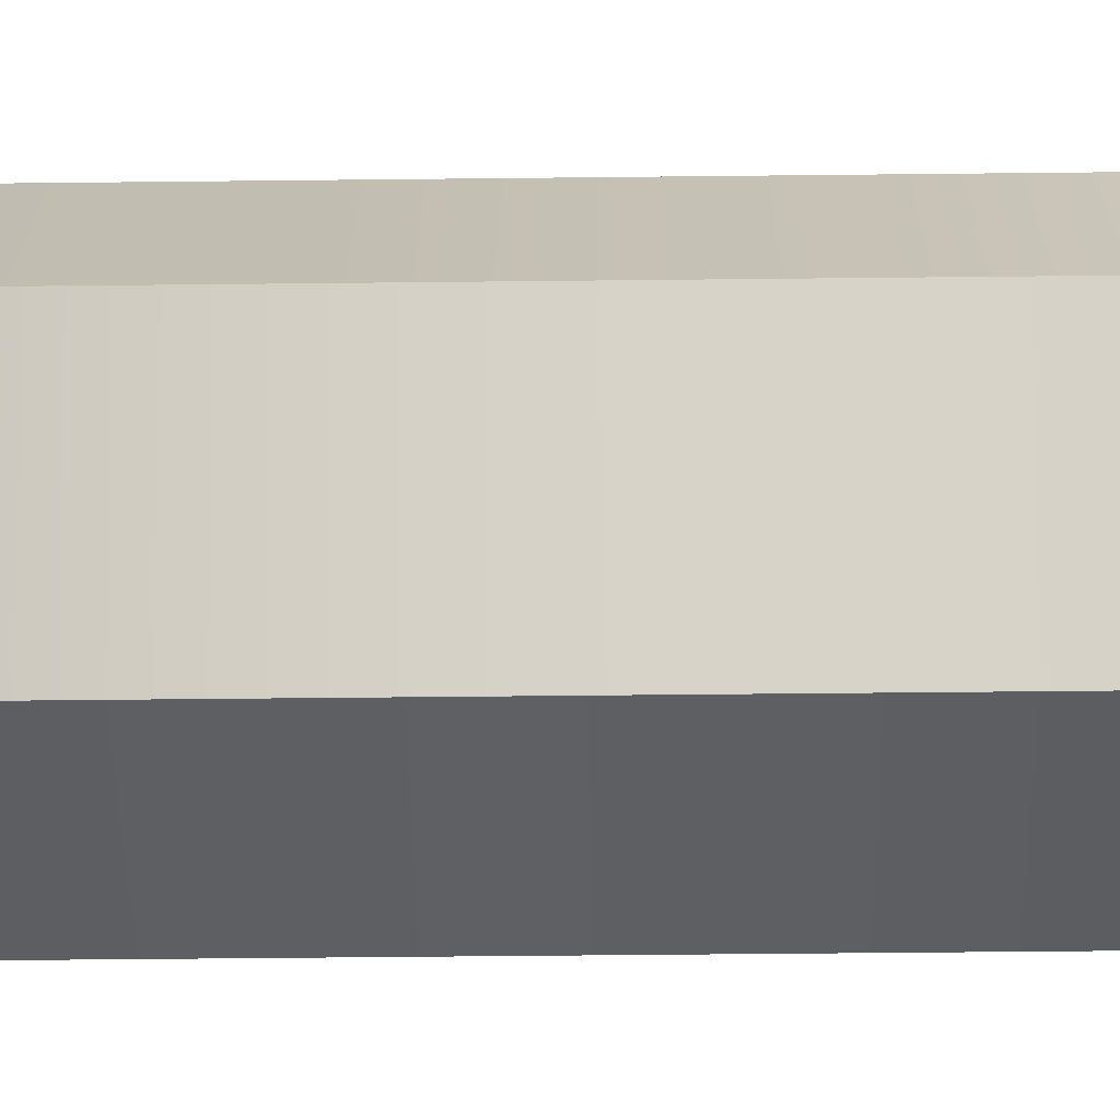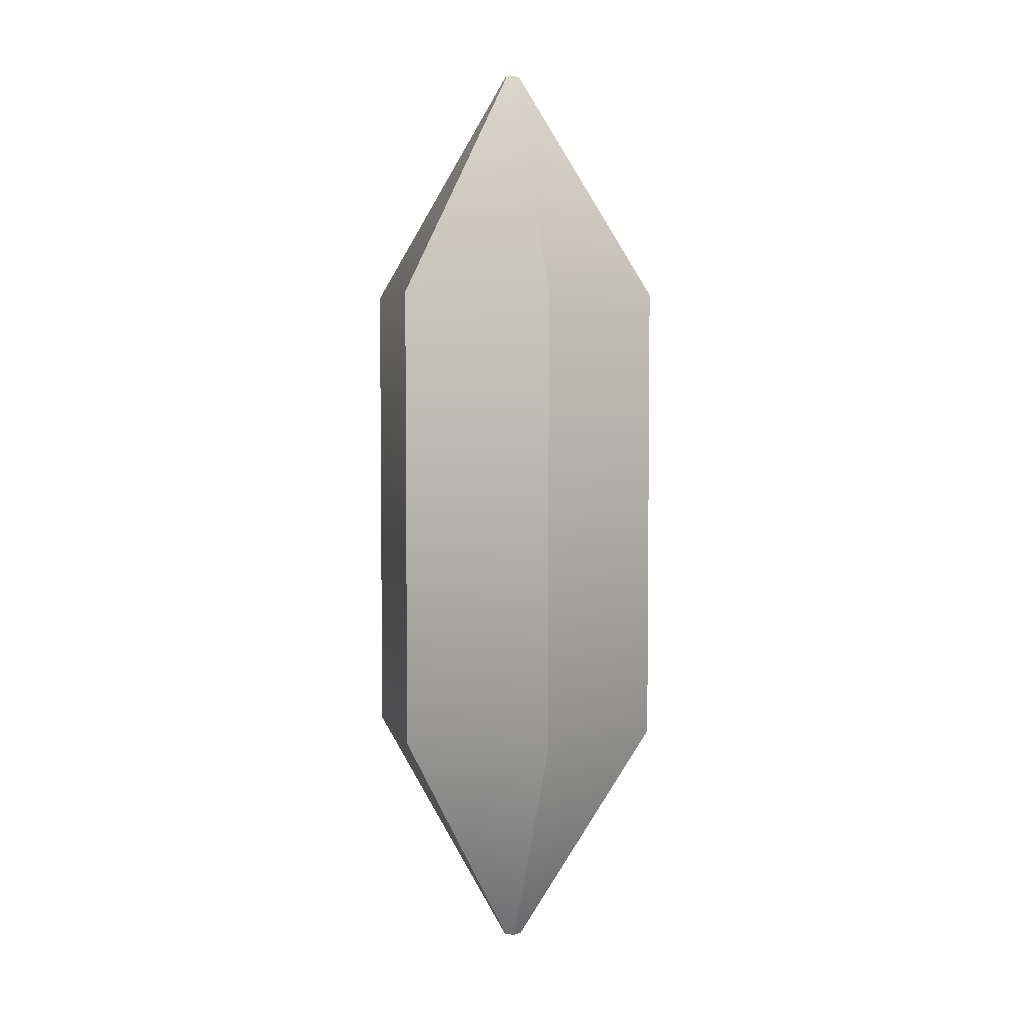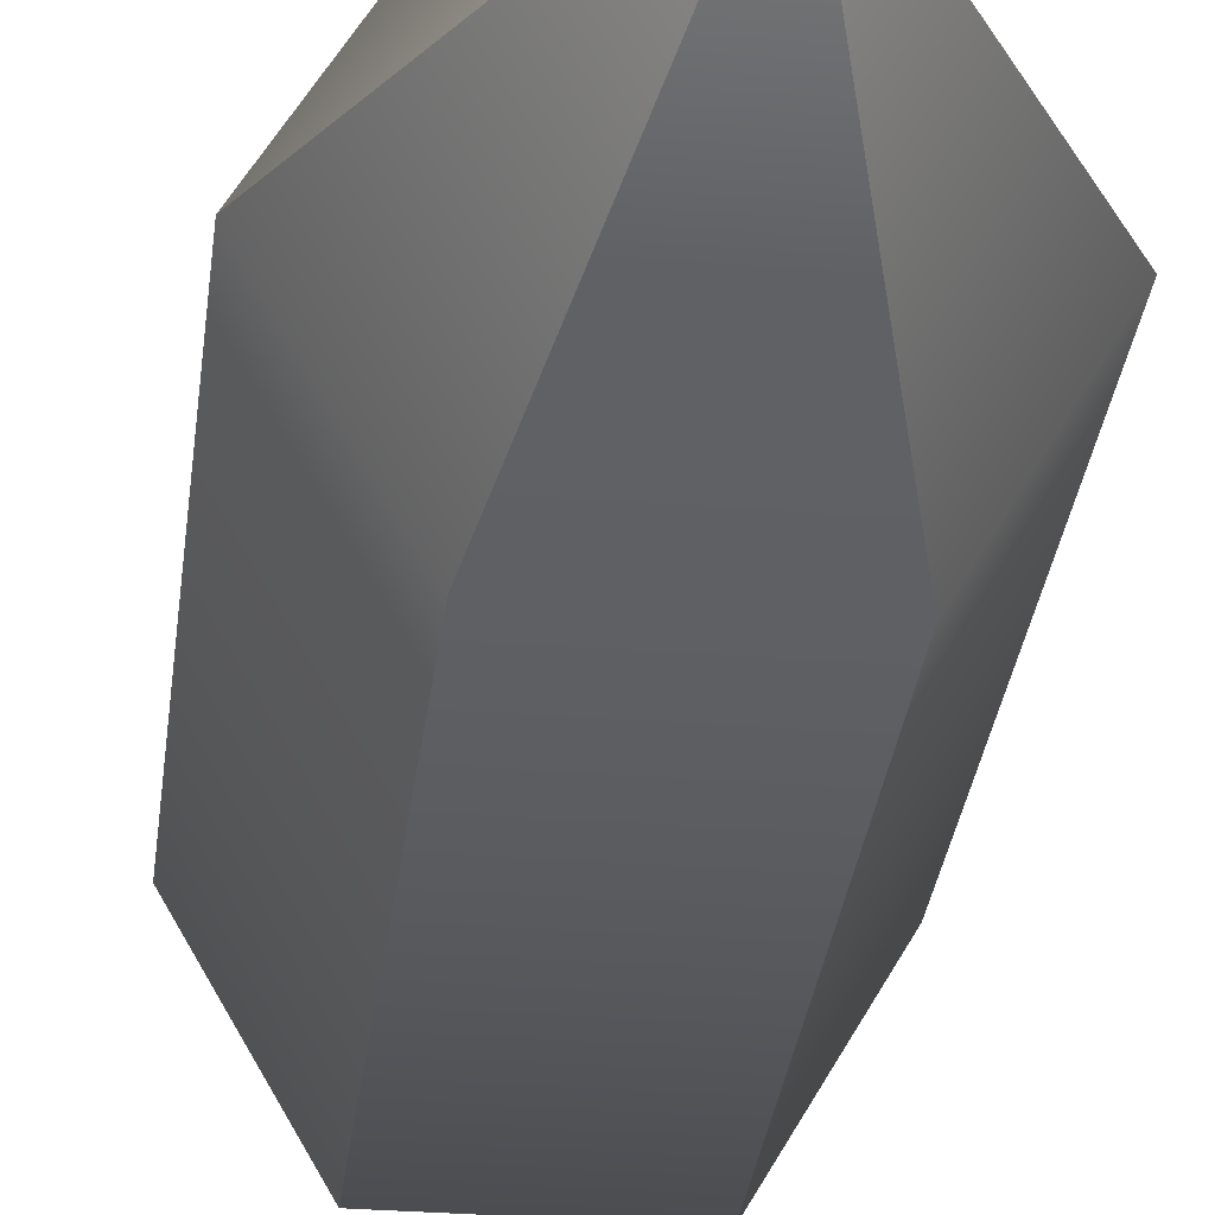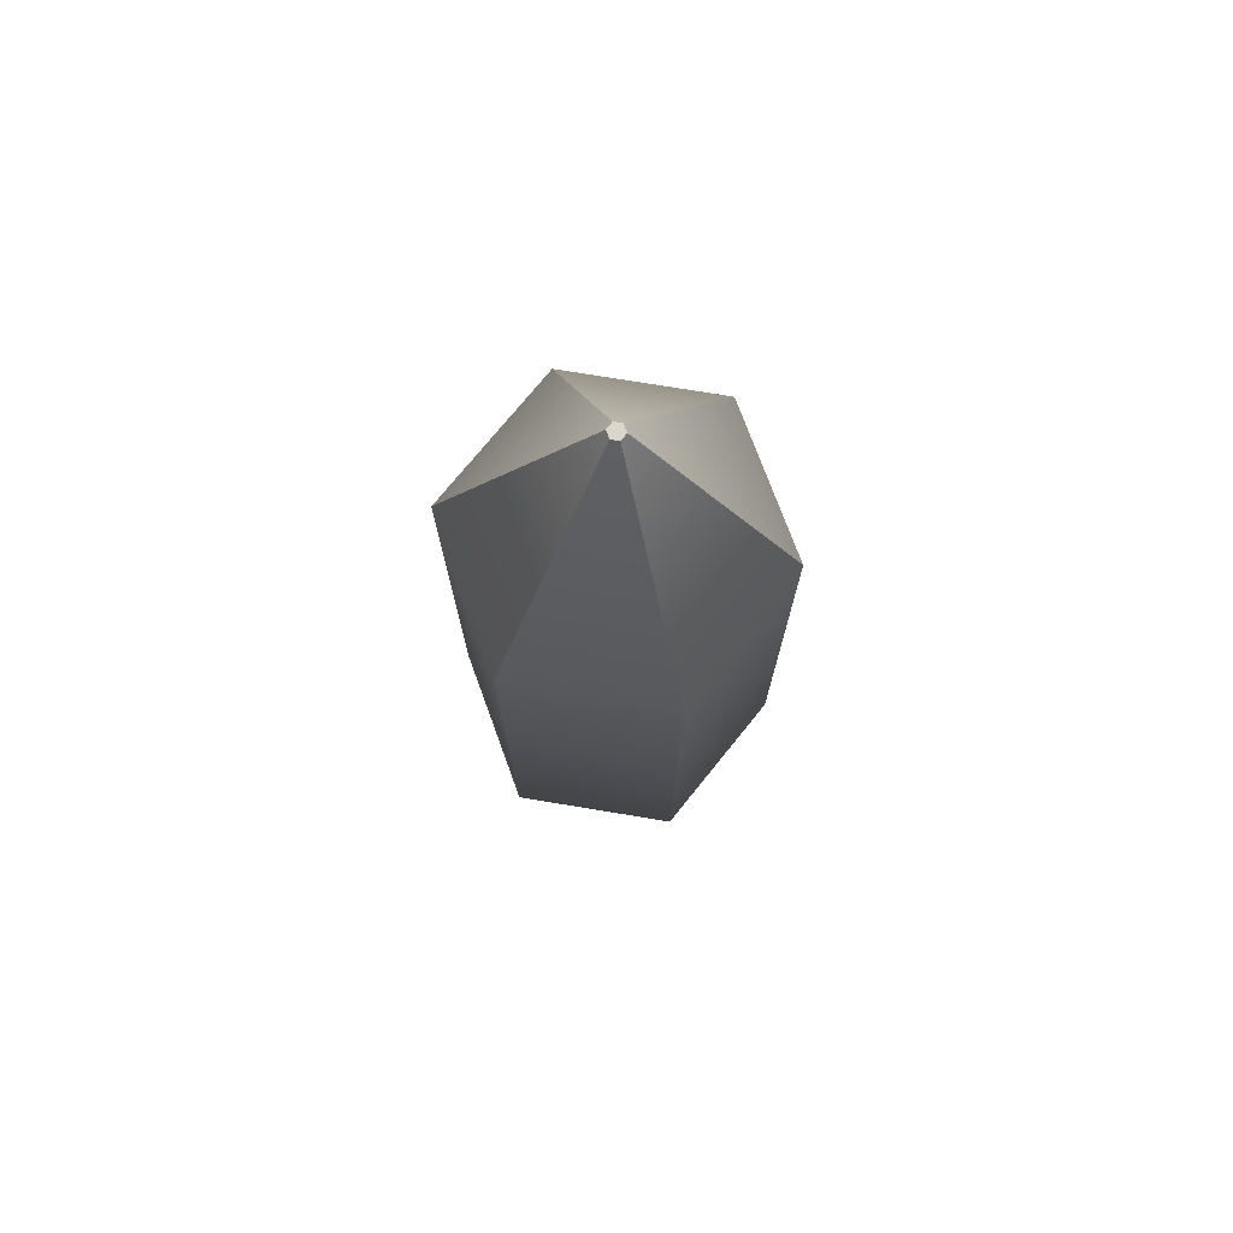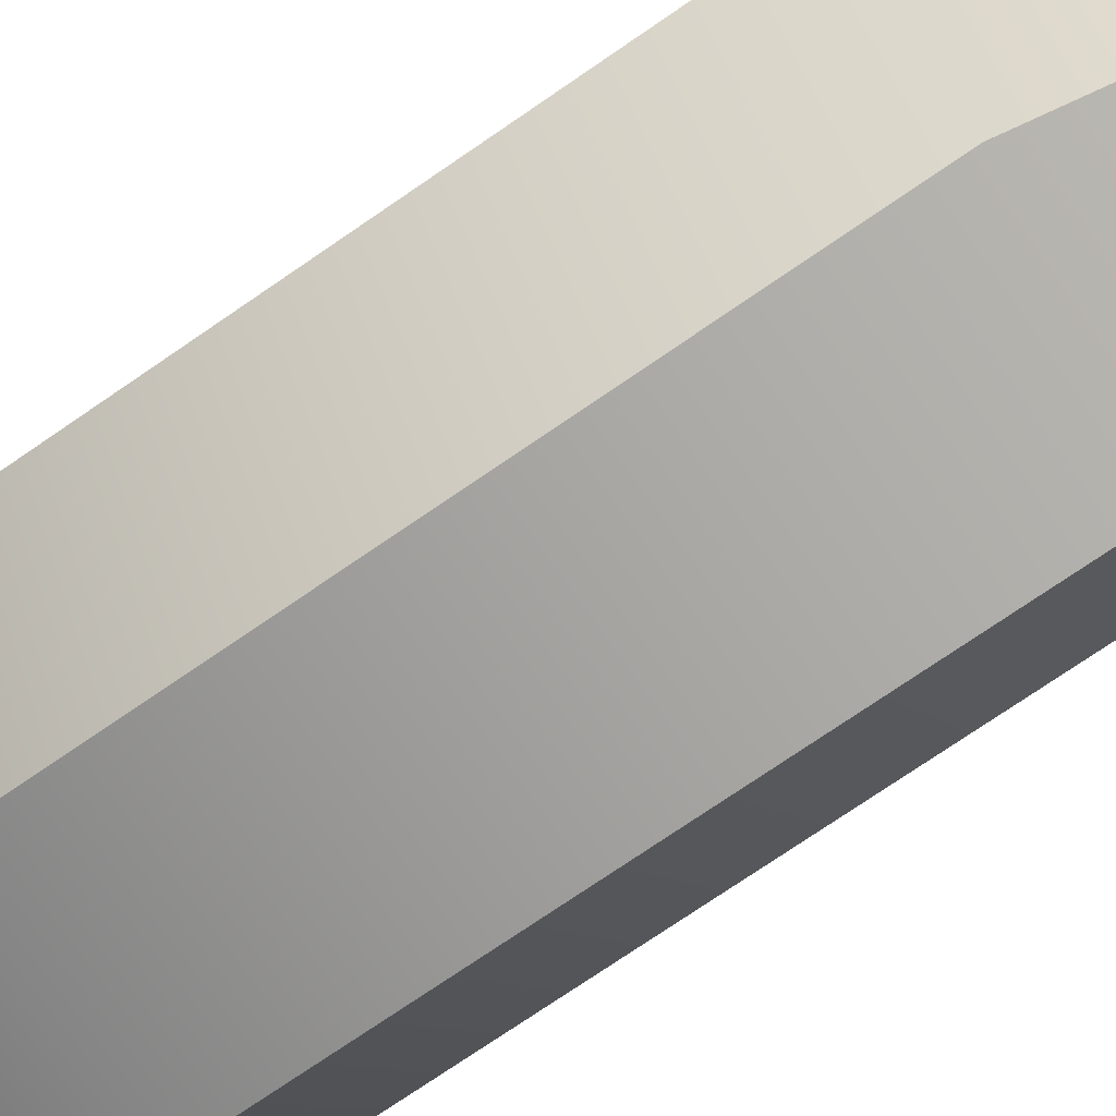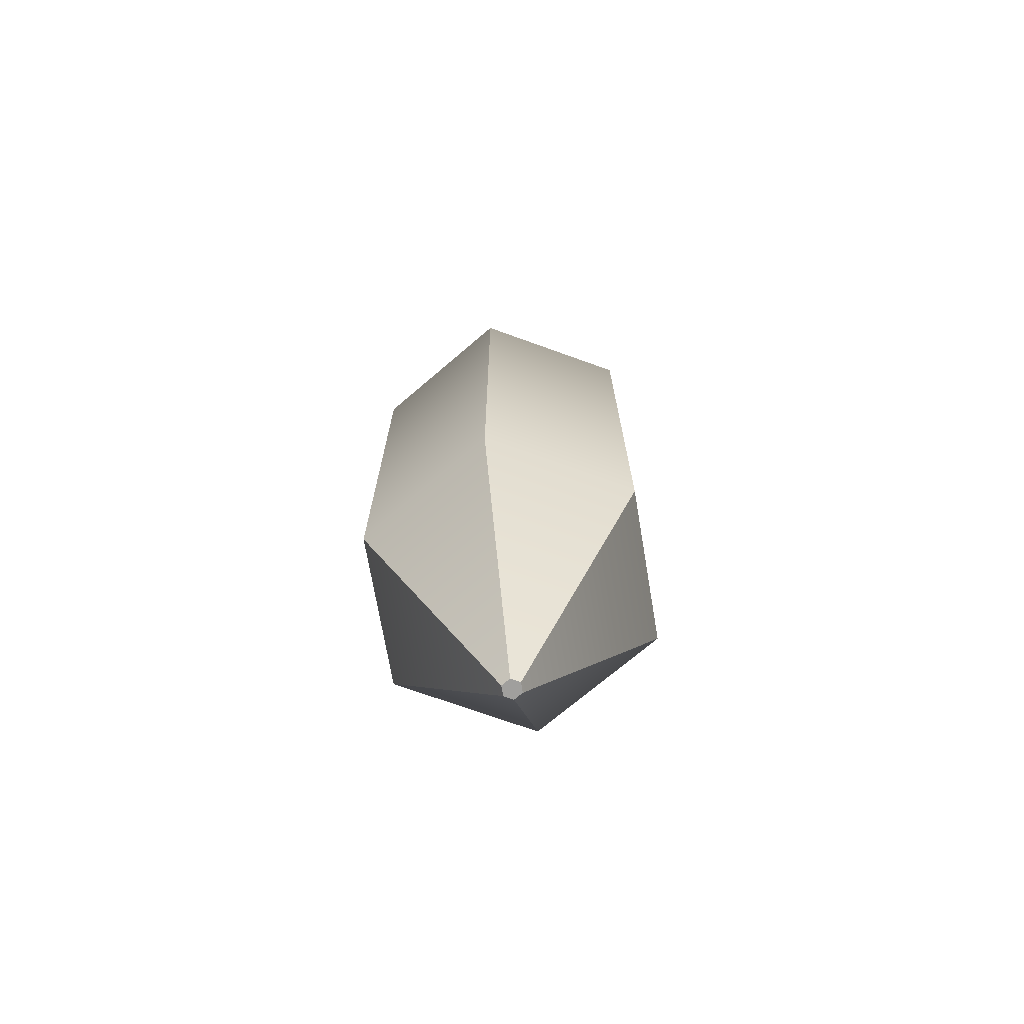
<metadata>
{"format":"obj","ext":"obj","renderer":"f3d","projection":"perspective","resolution":1024,"background":"white","views":[{"elev":-42.1,"azim":-89.2,"up":"+Z"},{"elev":4.1,"azim":15.7,"up":"+Y"},{"elev":-29.9,"azim":-6.5,"up":"+Z"},{"elev":73.9,"azim":9.4,"up":"+Y"},{"elev":-72.3,"azim":-55.2,"up":"+Z"},{"elev":-71.3,"azim":-19.9,"up":"+Y"}]}
</metadata>
<code>
g g0
v 0.5084 0.09922 0.5
v 0.5042 0.09922 0.4927
v 0.4959 0.09922 0.4927
v 0.4917 0.09922 0.5
v 0.4959 0.09922 0.5074
v 0.5042 0.09922 0.5074
v 0.5066 0.8992 0.5
v 0.5033 0.8992 0.4942
v 0.4968 0.8992 0.4942
v 0.4935 0.8992 0.5
v 0.5033 0.8992 0.5059
v 0.4968 0.8992 0.5059
v 0.6296 0.2992 0.5
v 0.5648 0.2992 0.3855
v 0.4352 0.2992 0.3855
v 0.3704 0.2992 0.5
v 0.4352 0.2992 0.6145
v 0.5648 0.2992 0.6145
v 0.6296 0.6992 0.5
v 0.5648 0.6992 0.3855
v 0.4352 0.6992 0.3855
v 0.3704 0.6992 0.5
v 0.4352 0.6992 0.6145
v 0.5648 0.6992 0.6145
v 0.5 0.8992 0.5
v 0.5 0.09922 0.5
f 1 3 2
f 3 1 26
f 26 4 3
f 4 26 5
f 6 26 1
f 26 6 5
f 13 6 1
f 6 13 18
f 14 1 2
f 1 14 13
f 14 3 15
f 3 14 2
f 16 3 4
f 3 16 15
f 17 4 5
f 4 17 16
f 5 18 17
f 18 5 6
f 12 7 25
f 7 12 11
f 10 25 9
f 25 10 12
f 25 8 9
f 8 25 7
f 7 24 19
f 24 7 11
f 8 19 20
f 19 8 7
f 9 20 21
f 20 9 8
f 10 21 22
f 21 10 9
f 12 22 23
f 22 12 10
f 24 12 23
f 12 24 11
f 19 18 13
f 18 19 24
f 20 13 14
f 13 20 19
f 20 15 21
f 15 20 14
f 22 15 16
f 15 22 21
f 23 16 17
f 16 23 22
f 18 23 17
f 23 18 24

</code>
